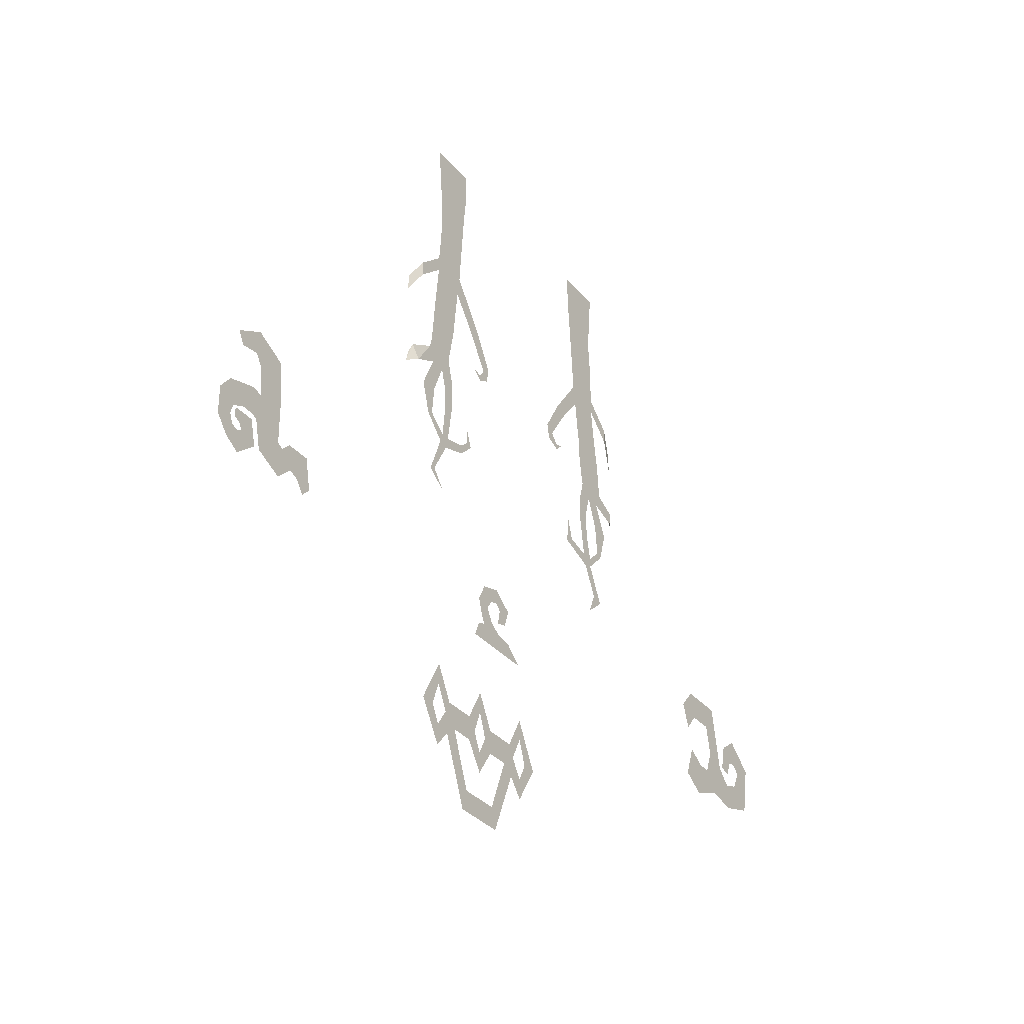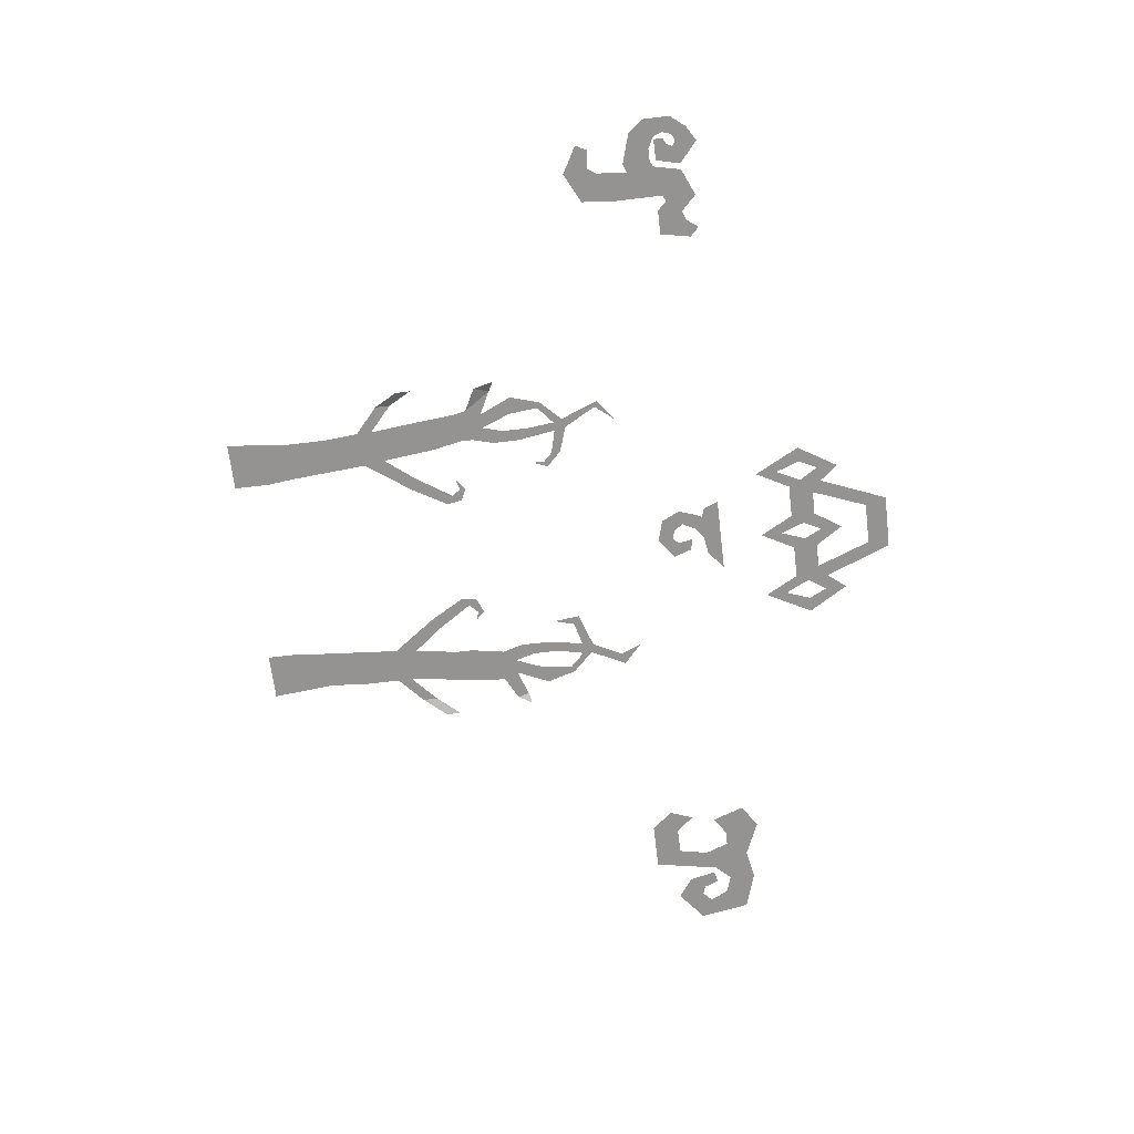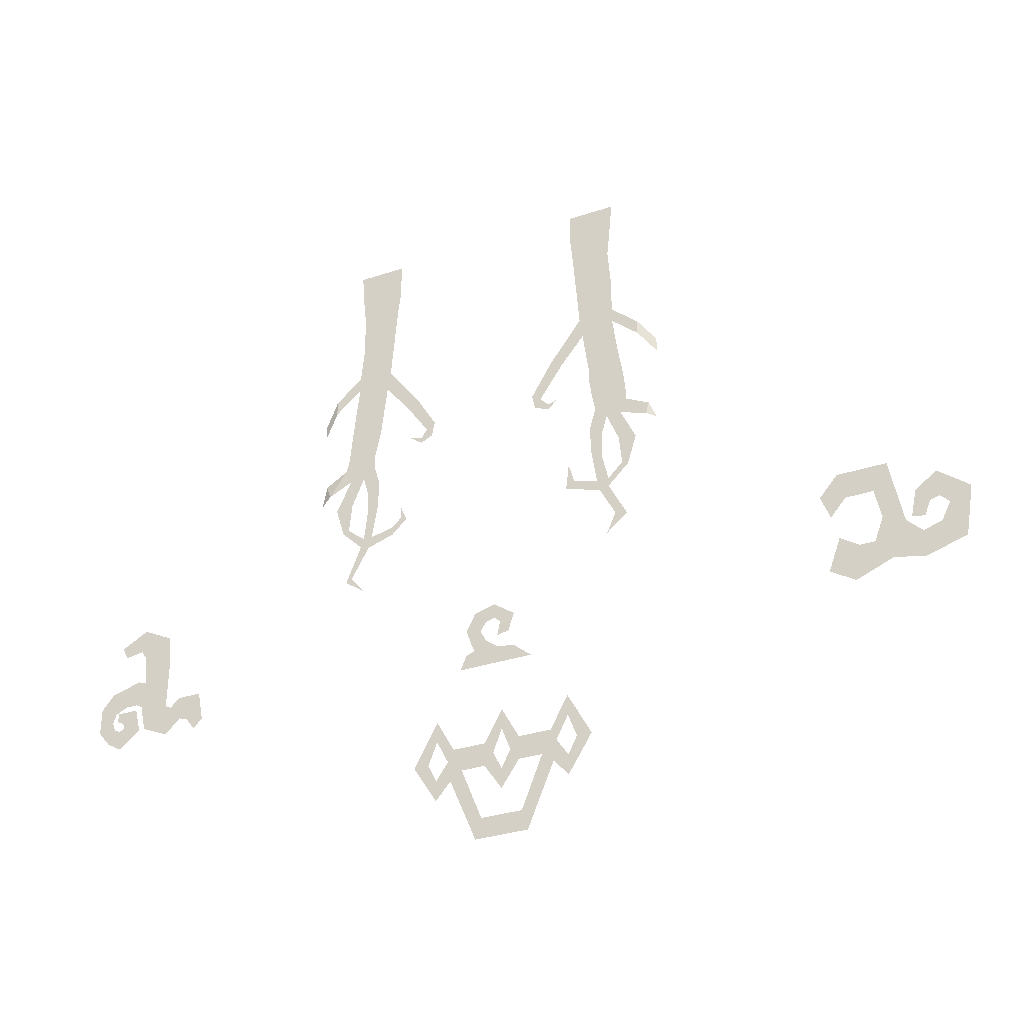
<metadata>
{"format":"obj","ext":"obj","renderer":"f3d","projection":"perspective","resolution":1024,"background":"white","views":[{"elev":-32.8,"azim":-57.0,"up":"+Y"},{"elev":-66.8,"azim":-83.1,"up":"+Z"},{"elev":-33.2,"azim":24.4,"up":"+Y"}]}
</metadata>
<code>
v 0.07031 -1.758 0.2188
v -0.07031 -1.758 0.2188
v -0.0625 -1.734 0.2188
v 0.0625 -1.734 0.2188
v 0.125 -1.562 0.2188
v 0.1406 -1.578 0.2188
v 0.1406 -1.602 0.2188
v 0.07031 -1.773 0.2188
v -0.07031 -1.773 0.2188
v -0.1406 -1.578 0.2188
v -0.125 -1.562 0.2188
v -0.1094 -1.578 0.2188
v -0.05469 -1.719 0.2188
v 0.05469 -1.719 0.2188
v 0.1094 -1.578 0.2188
v 0.04688 -1.562 0.2188
v 0.1328 -1.531 0.2188
v 0.1406 -1.547 0.2188
v 0.1797 -1.609 0.2188
v 0.1797 -1.633 0.2188
v 0.1797 -1.648 0.2188
v -0.1406 -1.547 0.2188
v -0.1328 -1.531 0.2188
v -0.04688 -1.531 0.2188
v -0.04688 -1.562 0.2188
v -0.04688 -1.578 0.2188
v -0.1797 -1.633 0.2188
v -0.1797 -1.609 0.2188
v -0.1797 -1.594 0.2188
v -0.1484 -1.547 0.2188
v -0.1797 -1.469 0.2188
v -0.1797 -1.445 0.2188
v -0.1797 -1.43 0.2188
v -0.1328 -1.516 0.2188
v -0.04688 -1.516 0.2188
v 0 -1.445 0.2188
v -0.03125 -1.547 0.2188
v 0 -1.609 0.2188
v 0 -1.633 0.2188
v 0 -1.648 0.2188
v -0.2266 -1.547 0.2188
v -0.2109 -1.547 0.2188
v -0.2031 -1.547 0.2188
v -0.1797 -1.484 0.2188
v 0.03125 -1.547 0.2188
v 0.04688 -1.578 0.2188
v 0 -1.469 0.2188
v 0 -1.484 0.2188
v -0.02344 -1.547 0.2188
v 0 -1.594 0.2188
v 0.02344 -1.547 0.2188
v 0.04688 -1.531 0.2188
v 0.04688 -1.516 0.2188
v 0.1328 -1.516 0.2188
v 0.1797 -1.445 0.2188
v 0.1797 -1.469 0.2188
v 0.1797 -1.484 0.2188
v 0.1484 -1.547 0.2188
v 0.1797 -1.594 0.2188
v 0.2109 -1.547 0.2188
v 0.2266 -1.547 0.2188
v 0.2422 -1.547 0.2188
v 0 -1.43 0.2188
v 0.1797 -1.43 0.2188
v -0.1406 -1.602 0.2188
v -0.1797 -1.648 0.2188
v -0.2422 -1.547 0.2188
v 0.2031 -1.547 0.2188
v 1.055 -1.289 0.3125
v 1.023 -1.258 0.3125
v 1.047 -1.195 0.3125
v 1.086 -1.219 0.3125
v 1.133 -1.266 0.3125
v 1.133 -1.305 0.3125
v 1.133 -1.32 0.3125
v 1.055 -1.305 0.3125
v 0.9609 -1.328 0.3125
v 0.9766 -1.266 0.3125
v 0.9766 -1.25 0.3125
v 1.016 -1.25 0.3125
v 1.039 -1.188 0.3125
v 1.031 -1.094 0.3125
v 1.055 -1.047 0.3125
v 1.062 -1.039 0.3125
v 1.094 -1.211 0.3125
v 1.133 -1.25 0.3125
v 1.188 -1.242 0.3125
v 1.227 -1.273 0.3125
v 1.234 -1.289 0.3125
v 0.9531 -1.094 0.3125
v 0.9453 -1.047 0.3125
v 0.9375 -1.039 0.3125
v 1.219 -1.18 0.3125
v 1.242 -1.164 0.3125
v 1.258 -1.156 0.3125
v 1.18 -1.148 0.3125
v 1.18 -1.109 0.3125
v 1.18 -1.094 0.3125
v 1.156 -1.156 0.3125
v 1.133 -1.141 0.3125
v 1.125 -1.133 0.3125
v 0.9141 -1.297 0.3125
v 0.9375 -1.234 0.3125
v 0.9297 -1.219 0.3125
v 0.9219 -1.133 0.3125
v 0.9062 -1.094 0.3125
v 0.8906 -1.094 0.3125
v 1.141 -1.195 0.3125
v 1.117 -1.195 0.3125
v 1.109 -1.203 0.3125
v 1.18 -1.234 0.3125
v 1.203 -1.188 0.3125
v 1.18 -1.164 0.3125
v 1.156 -1.172 0.3125
v 1.141 -1.211 0.3125
v 0.9609 -1.344 0.3125
v 0.8984 -1.305 0.3125
v 1.023 -1.109 0.3125
v 0.9531 -1.109 0.3125
v 0.9141 -1.156 0.3125
v -0.9609 -1.219 0.3125
v -0.9531 -1.273 0.3125
v -1 -1.297 0.3125
v -1.016 -1.234 0.3125
v -1.008 -1.18 0.3125
v -0.9609 -1.141 0.3125
v -0.9453 -1.133 0.3125
v -0.9453 -1.211 0.3125
v -0.9453 -1.258 0.3125
v -0.9297 -1.281 0.3125
v -0.9375 -1.328 0.3125
v -0.9375 -1.344 0.3125
v -1.008 -1.312 0.3125
v -1.023 -1.242 0.3125
v -1.039 -1.227 0.3125
v -1.031 -1.172 0.3125
v -1.039 -1.164 0.3125
v -1.016 -1.172 0.3125
v -1.016 -1.086 0.3125
v -0.9688 -1.055 0.3125
v -0.9531 -1.047 0.3125
v -1.031 -1.062 0.3125
v -1.031 -1.023 0.3125
v -1.031 -1.008 0.3125
v -1.078 -1.07 0.3125
v -1.086 -1.055 0.3125
v -1.102 -1.047 0.3125
v -0.8984 -1.25 0.3125
v -0.8984 -1.289 0.3125
v -0.8984 -1.305 0.3125
v -0.8516 -1.25 0.3125
v -0.875 -1.297 0.3125
v -0.875 -1.312 0.3125
v -0.8359 -1.312 0.3125
v -0.8516 -1.328 0.3125
v -0.8516 -1.344 0.3125
v -1.07 -1.227 0.3125
v -1.109 -1.195 0.3125
v -1.117 -1.188 0.3125
v -1.109 -1.25 0.3125
v -1.141 -1.234 0.3125
v -1.148 -1.227 0.3125
v -1.117 -1.273 0.3125
v -1.141 -1.289 0.3125
v -1.148 -1.297 0.3125
v -1.109 -1.297 0.3125
v -1.117 -1.32 0.3125
v -1.117 -1.336 0.3125
v -1.086 -1.312 0.3125
v -1.078 -1.344 0.3125
v -1.078 -1.359 0.3125
v -1.062 -1.297 0.3125
v -1.031 -1.312 0.3125
v -1.023 -1.312 0.3125
v -1.07 -1.281 0.3125
v -1.047 -1.258 0.3125
v -1.039 -1.25 0.3125
v -1.086 -1.273 0.3125
v -1.086 -1.258 0.3125
v -1.094 -1.25 0.3125
v -1.102 -1.297 0.3125
v -1.086 -1.305 0.3125
v -1.07 -1.297 0.3125
v -1.078 -1.281 0.3125
v -1.094 -1.273 0.3125
v -1.102 -1.25 0.3125
v -1.109 -1.273 0.3125
v -1.039 -1.234 0.3125
v -1.07 -1.234 0.3125
v -1.023 -1.094 0.3125
v -1.039 -1.07 0.3125
v -1.086 -1.078 0.3125
v -0.9297 -1.266 0.3125
v -0.9062 -1.242 0.3125
v -0.8438 -1.242 0.3125
v -0.8281 -1.32 0.3125
v 0.04688 -1.289 0.2656
v 0.07812 -1.312 0.2656
v 0 -1.312 0.2656
v 0 -1.281 0.2656
v 0.007812 -1.273 0.2656
v 0.05469 -1.281 0.2656
v 0.1016 -1.32 0.2656
v 0 -1.32 0.2656
v -0.07812 -1.312 0.2656
v -0.03125 -1.281 0.2656
v -0.05469 -1.258 0.2656
v -0.03125 -1.25 0.2656
v -0.02344 -1.25 0.2656
v -0.07031 -1.289 0.2656
v -0.07812 -1.281 0.2656
v -0.05469 -1.273 0.2656
v -0.0625 -1.258 0.2656
v -0.07031 -1.211 0.2656
v -0.04688 -1.219 0.2656
v -0.03906 -1.219 0.2656
v -0.04688 -1.172 0.2656
v -0.03125 -1.188 0.2656
v -0.02344 -1.195 0.2656
v 0 -1.156 0.2656
v 0 -1.18 0.2656
v 0 -1.188 0.2656
v 0.04688 -1.188 0.2656
v 0.02344 -1.195 0.2656
v 0.01562 -1.203 0.2656
v 0.03125 -1.227 0.2656
v 0.01562 -1.234 0.2656
v 0.007812 -1.242 0.2656
v -0.09375 -1.32 0.2656
v 0.03906 -1.234 0.2656
v -0.07812 -1.211 0.2656
v -0.05469 -1.164 0.2656
v 0 -1.148 0.2656
v 0.05469 -1.188 0.2656
v -0.2812 -0.2656 0.3359
v -0.375 -0.2734 0.3359
v -0.375 -0.1641 0.3359
v -0.2734 -0.1641 0.3359
v -0.3828 -0.09375 0.3359
v -0.2656 -0.09375 0.3359
v -0.3906 0 0.3359
v -0.2656 0 0.3359
v -0.2891 -0.3672 0.3359
v -0.3828 -0.3594 0.3359
v -0.2969 -0.4219 0.3359
v -0.3828 -0.3984 0.3359
v -0.4531 -0.4609 0.3359
v -0.4531 -0.4219 0.3359
v -0.4922 -0.5234 0.3203
v -0.4922 -0.4844 0.3203
v -0.4141 -0.6641 0.3359
v -0.3984 -0.7031 0.3359
v -0.4609 -0.7344 0.3359
v -0.4766 -0.6953 0.3281
v -0.4922 -0.75 0.3203
v -0.4844 -0.7188 0.3203
v -0.2031 -0.4844 0.3359
v -0.2344 -0.5 0.3359
v -0.1484 -0.5781 0.3359
v -0.1719 -0.5938 0.3359
v -0.1562 -0.6172 0.3359
v -0.1875 -0.6328 0.3359
v -0.1875 -0.6172 0.3359
v -0.2188 -0.6094 0.3359
v -0.3594 -0.7031 0.3359
v -0.3906 -0.7812 0.3359
v -0.4375 -0.7891 0.3359
v -0.3984 -0.8594 0.3359
v -0.4141 -0.8672 0.3359
v -0.3516 -0.8984 0.3359
v -0.3594 -0.9219 0.3359
v -0.3281 -0.8984 0.3359
v -0.3359 -0.9297 0.3359
v -0.3828 -1.016 0.3359
v -0.3984 -1.023 0.3359
v -0.3438 -1.062 0.3359
v -0.2656 -0.8828 0.3359
v -0.2656 -0.9062 0.3359
v -0.2422 -0.8594 0.3359
v -0.2266 -0.8672 0.3359
v -0.2422 -0.8281 0.3359
v -0.3281 -0.6719 0.3359
v -0.3125 -0.7266 0.3359
v -0.3438 -0.7578 0.3359
v -0.3125 -0.7969 0.3359
v -0.3438 -0.8281 0.3359
v 0.375 -0.2656 0.3359
v 0.2734 -0.2656 0.3359
v 0.2656 -0.1641 0.3359
v 0.3672 -0.1641 0.3359
v 0.2578 -0.07812 0.3359
v 0.375 -0.08594 0.3359
v 0.2578 0 0.3359
v 0.3828 0 0.3359
v 0.375 -0.3594 0.3359
v 0.2812 -0.3672 0.3359
v 0.375 -0.3984 0.3359
v 0.2891 -0.4219 0.3359
v 0.2266 -0.5 0.3359
v 0.1953 -0.4844 0.3359
v 0.1641 -0.5938 0.3359
v 0.1406 -0.5781 0.3359
v 0.1484 -0.6172 0.3359
v 0.1875 -0.6172 0.3359
v 0.1875 -0.6328 0.3359
v 0.2109 -0.6094 0.3359
v 0.3906 -0.7031 0.3359
v 0.4062 -0.6641 0.3359
v 0.4688 -0.6953 0.3359
v 0.4609 -0.7266 0.3359
v 0.4844 -0.7344 0.3203
v 0.4453 -0.4219 0.3359
v 0.4453 -0.4609 0.3359
v 0.4922 -0.4844 0.3203
v 0.4922 -0.5234 0.3203
v 0.3516 -0.7031 0.3359
v 0.4297 -0.7891 0.3359
v 0.3828 -0.7812 0.3359
v 0.4062 -0.8672 0.3359
v 0.3906 -0.8594 0.3359
v 0.3516 -0.9219 0.3359
v 0.3516 -0.8984 0.3359
v 0.3281 -0.9297 0.3359
v 0.3203 -0.8984 0.3359
v 0.3047 -0.7969 0.3359
v 0.3359 -0.8281 0.3359
v 0.3047 -0.7266 0.3359
v 0.3359 -0.7578 0.3359
v 0.3203 -0.6719 0.3359
v 0.3125 -0.6328 0.3359
v 0.4062 -0.625 0.3359
v 0.2344 -0.8984 0.3359
v 0.2578 -0.8828 0.3359
v 0.2422 -0.8281 0.3359
v 0.3984 -1.016 0.3359
v 0.3672 -1.008 0.3359
v 0.3438 -1.062 0.3359
v -0.4062 -0.6328 0.3359
v -0.3281 -0.6406 0.3359
v -0.3047 -0.4922 0.3359
v -0.3906 -0.4688 0.3359
v -0.3125 -0.5625 0.3359
v -0.3984 -0.5469 0.3359
v 0.3828 -0.4609 0.3359
v 0.2969 -0.4844 0.3359
v 0.3906 -0.5156 0.3359
v 0.3047 -0.5391 0.3359
v 0.3984 -0.5625 0.3359
v 0.3047 -0.5781 0.3359
f 1 2 3
f 1 3 4
f 1 4 5
f 1 5 6
f 2 10 3
f 3 10 11
f 5 16 17
f 5 17 18
f 5 18 6
f 6 18 19
f 6 19 20
f 11 10 22
f 11 22 23
f 11 23 24
f 11 24 25
f 22 10 27
f 22 27 28
f 22 31 23
f 23 31 32
f 24 36 37
f 24 37 25
f 25 37 38
f 25 38 39
f 28 27 41
f 28 41 42
f 42 41 32
f 42 32 31
f 39 38 45
f 39 45 16
f 37 36 47
f 37 47 48
f 37 48 49
f 37 49 38
f 38 49 50
f 38 50 45
f 45 50 51
f 45 51 47
f 45 47 52
f 45 52 16
f 16 52 17
f 17 55 18
f 18 55 56
f 19 60 20
f 20 60 61
f 52 47 36
f 61 60 56
f 61 56 55
f 47 51 48
f 69 70 71
f 69 71 72
f 69 72 73
f 69 73 74
f 69 77 70
f 70 77 78
f 71 82 72
f 72 82 83
f 73 87 74
f 74 87 88
f 83 82 90
f 83 90 91
f 88 87 93
f 88 93 94
f 94 93 96
f 94 96 97
f 97 96 99
f 97 99 100
f 78 77 102
f 78 102 103
f 91 90 105
f 91 105 106
f 100 99 108
f 100 108 109
f 121 122 123
f 121 123 124
f 121 124 125
f 121 125 126
f 122 130 123
f 123 130 131
f 124 135 125
f 125 135 136
f 125 139 126
f 126 139 140
f 140 139 142
f 140 142 143
f 143 142 145
f 143 145 146
f 131 130 148
f 131 148 149
f 149 148 151
f 149 151 152
f 152 151 154
f 152 154 155
f 136 135 157
f 136 157 158
f 158 157 160
f 158 160 161
f 161 160 163
f 161 163 164
f 164 163 166
f 164 166 167
f 167 166 169
f 167 169 170
f 170 169 172
f 170 172 173
f 173 172 175
f 173 175 176
f 176 175 178
f 176 178 179
f 197 198 199
f 197 199 200
f 199 205 206
f 199 206 200
f 200 206 207
f 200 207 208
f 206 205 210
f 207 214 208
f 208 214 215
f 215 214 217
f 215 217 218
f 218 217 220
f 218 220 221
f 221 220 223
f 221 223 224
f 224 223 226
f 224 226 227
f 240 239 241
f 240 241 242
f 292 291 293
f 292 293 294
f 1 6 7
f 1 7 8
f 1 8 2
f 2 8 9
f 2 9 10
f 3 11 12
f 3 12 13
f 3 13 4
f 4 13 14
f 4 14 5
f 5 14 15
f 5 15 16
f 6 20 21
f 6 21 7
f 11 25 26
f 11 26 12
f 22 28 29
f 22 29 30
f 22 30 31
f 23 32 33
f 23 33 34
f 23 34 24
f 24 34 35
f 24 35 36
f 25 39 40
f 25 40 26
f 28 42 43
f 28 43 29
f 42 31 44
f 42 44 43
f 39 16 46
f 39 46 40
f 17 52 53
f 17 53 54
f 17 54 55
f 18 56 57
f 18 57 58
f 18 58 19
f 19 58 59
f 19 59 60
f 20 61 62
f 20 62 21
f 52 36 63
f 52 63 53
f 61 55 64
f 61 64 62
f 10 9 65
f 10 65 27
f 27 65 66
f 27 66 41
f 41 66 67
f 41 67 32
f 32 67 33
f 31 30 44
f 36 35 63
f 60 59 68
f 60 68 56
f 56 68 57
f 55 54 64
f 16 15 46
f 69 74 75
f 69 75 76
f 69 76 77
f 70 78 79
f 70 79 80
f 70 80 71
f 71 80 81
f 71 81 82
f 72 83 84
f 72 84 85
f 72 85 73
f 73 85 86
f 73 86 87
f 74 88 89
f 74 89 75
f 83 91 92
f 83 92 84
f 88 94 95
f 88 95 89
f 94 97 98
f 94 98 95
f 97 100 101
f 97 101 98
f 78 103 104
f 78 104 79
f 91 106 107
f 91 107 92
f 100 109 110
f 100 110 101
f 87 86 111
f 87 111 93
f 93 111 112
f 93 112 96
f 96 112 113
f 96 113 99
f 99 113 114
f 99 114 108
f 108 114 115
f 108 115 109
f 109 115 110
f 77 76 116
f 77 116 102
f 102 116 117
f 102 117 103
f 103 117 104
f 82 81 118
f 82 118 90
f 90 118 119
f 90 119 105
f 105 119 120
f 105 120 106
f 106 120 107
f 121 126 127
f 121 127 128
f 121 128 122
f 122 128 129
f 122 129 130
f 123 131 132
f 123 132 133
f 123 133 124
f 124 133 134
f 124 134 135
f 125 136 137
f 125 137 138
f 125 138 139
f 126 140 141
f 126 141 127
f 140 143 144
f 140 144 141
f 143 146 147
f 143 147 144
f 131 149 150
f 131 150 132
f 149 152 153
f 149 153 150
f 152 155 156
f 152 156 153
f 136 158 159
f 136 159 137
f 158 161 162
f 158 162 159
f 161 164 165
f 161 165 162
f 164 167 168
f 164 168 165
f 167 170 171
f 167 171 168
f 170 173 174
f 170 174 171
f 173 176 177
f 173 177 174
f 176 179 180
f 176 180 177
f 169 166 181
f 169 181 182
f 169 182 172
f 172 182 183
f 172 183 175
f 175 183 184
f 175 184 178
f 178 184 185
f 178 185 179
f 179 185 180
f 163 160 186
f 163 186 187
f 163 187 166
f 166 187 181
f 135 134 188
f 135 188 157
f 157 188 189
f 157 189 160
f 160 189 186
f 139 138 190
f 139 190 142
f 142 190 191
f 142 191 145
f 145 191 192
f 145 192 146
f 146 192 147
f 130 129 193
f 130 193 148
f 148 193 194
f 148 194 151
f 151 194 195
f 151 195 154
f 154 195 196
f 154 196 155
f 155 196 156
f 197 200 201
f 197 201 202
f 197 202 198
f 198 202 203
f 198 203 199
f 199 203 204
f 199 204 205
f 200 208 209
f 200 209 201
f 206 210 211
f 206 211 212
f 206 212 207
f 207 212 213
f 207 213 214
f 208 215 216
f 208 216 209
f 215 218 219
f 215 219 216
f 218 221 222
f 218 222 219
f 221 224 225
f 221 225 222
f 224 227 228
f 224 228 225
f 210 205 229
f 210 229 211
f 205 204 229
f 227 226 230
f 227 230 228
f 214 213 231
f 214 231 217
f 217 231 232
f 217 232 220
f 220 232 233
f 220 233 223
f 223 233 234
f 223 234 226
f 226 234 230
f 236 235 243
f 236 243 244
f 288 287 295
f 288 295 296
f 235 236 237
f 235 237 238
f 287 288 289
f 287 289 290
f 238 237 239
f 238 239 240
f 290 289 291
f 290 291 292
f 244 243 245
f 244 245 246
f 244 246 247
f 244 247 248
f 245 243 257
f 245 257 258
f 296 295 297
f 296 297 298
f 296 298 299
f 296 299 300
f 297 295 312
f 297 312 313
f 248 247 249
f 248 249 250
f 258 257 259
f 258 259 260
f 300 299 301
f 300 301 302
f 313 312 314
f 313 314 315
f 246 245 340
f 246 340 341
f 298 297 344
f 298 344 345
f 251 252 253
f 251 253 254
f 254 253 255
f 254 255 256
f 252 265 266
f 252 266 267
f 265 282 283
f 265 283 284
f 307 308 309
f 307 309 310
f 310 309 311
f 316 307 317
f 316 317 318
f 328 327 329
f 328 329 316
f 316 329 330
f 316 330 307
f 307 330 331
f 307 331 308
f 252 251 338
f 252 338 265
f 265 338 339
f 265 339 282
f 349 348 331
f 349 331 330
f 260 259 261
f 260 261 262
f 260 262 263
f 263 262 264
f 302 301 303
f 303 301 304
f 303 304 305
f 305 304 306
f 341 340 342
f 341 342 343
f 345 344 346
f 345 346 347
f 267 266 268
f 267 268 269
f 284 283 285
f 284 285 286
f 318 317 319
f 318 319 320
f 326 325 327
f 326 327 328
f 269 268 270
f 269 270 271
f 271 270 272
f 271 272 273
f 286 285 272
f 286 272 270
f 320 319 321
f 320 321 322
f 322 321 323
f 322 323 324
f 322 324 325
f 322 325 326
f 271 273 274
f 271 274 275
f 275 274 276
f 273 272 277
f 273 277 278
f 278 277 279
f 278 279 280
f 280 279 281
f 324 323 332
f 324 332 333
f 333 332 334
f 323 321 335
f 323 335 336
f 336 335 337
f 343 342 339
f 343 339 338
f 347 346 348
f 347 348 349

</code>
